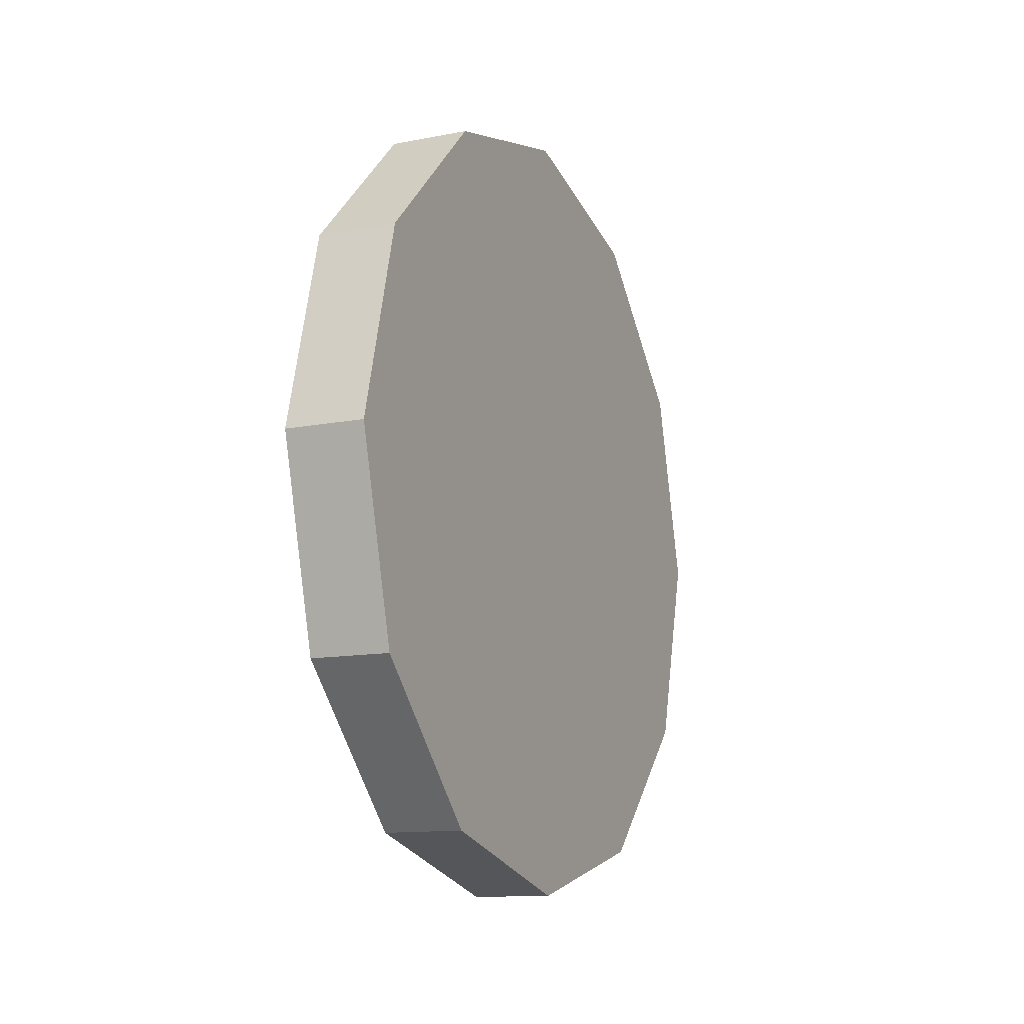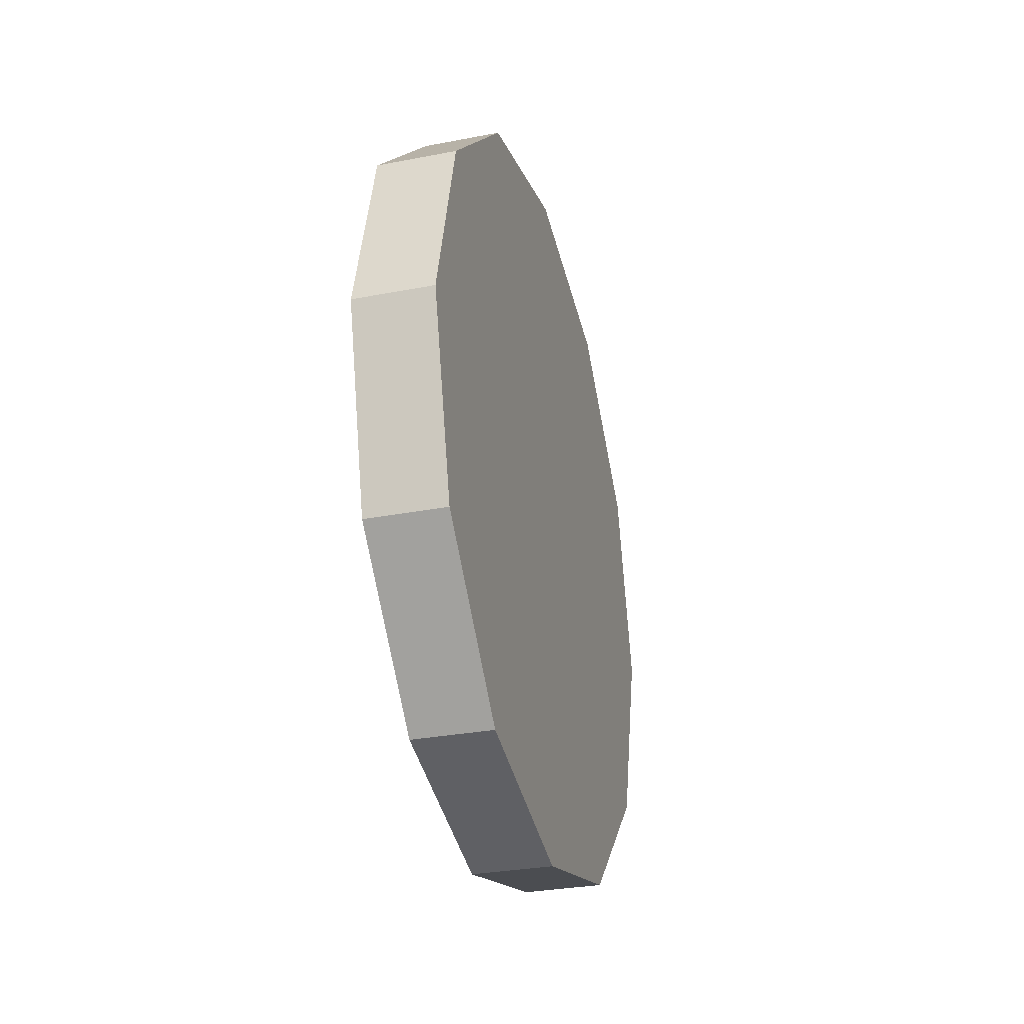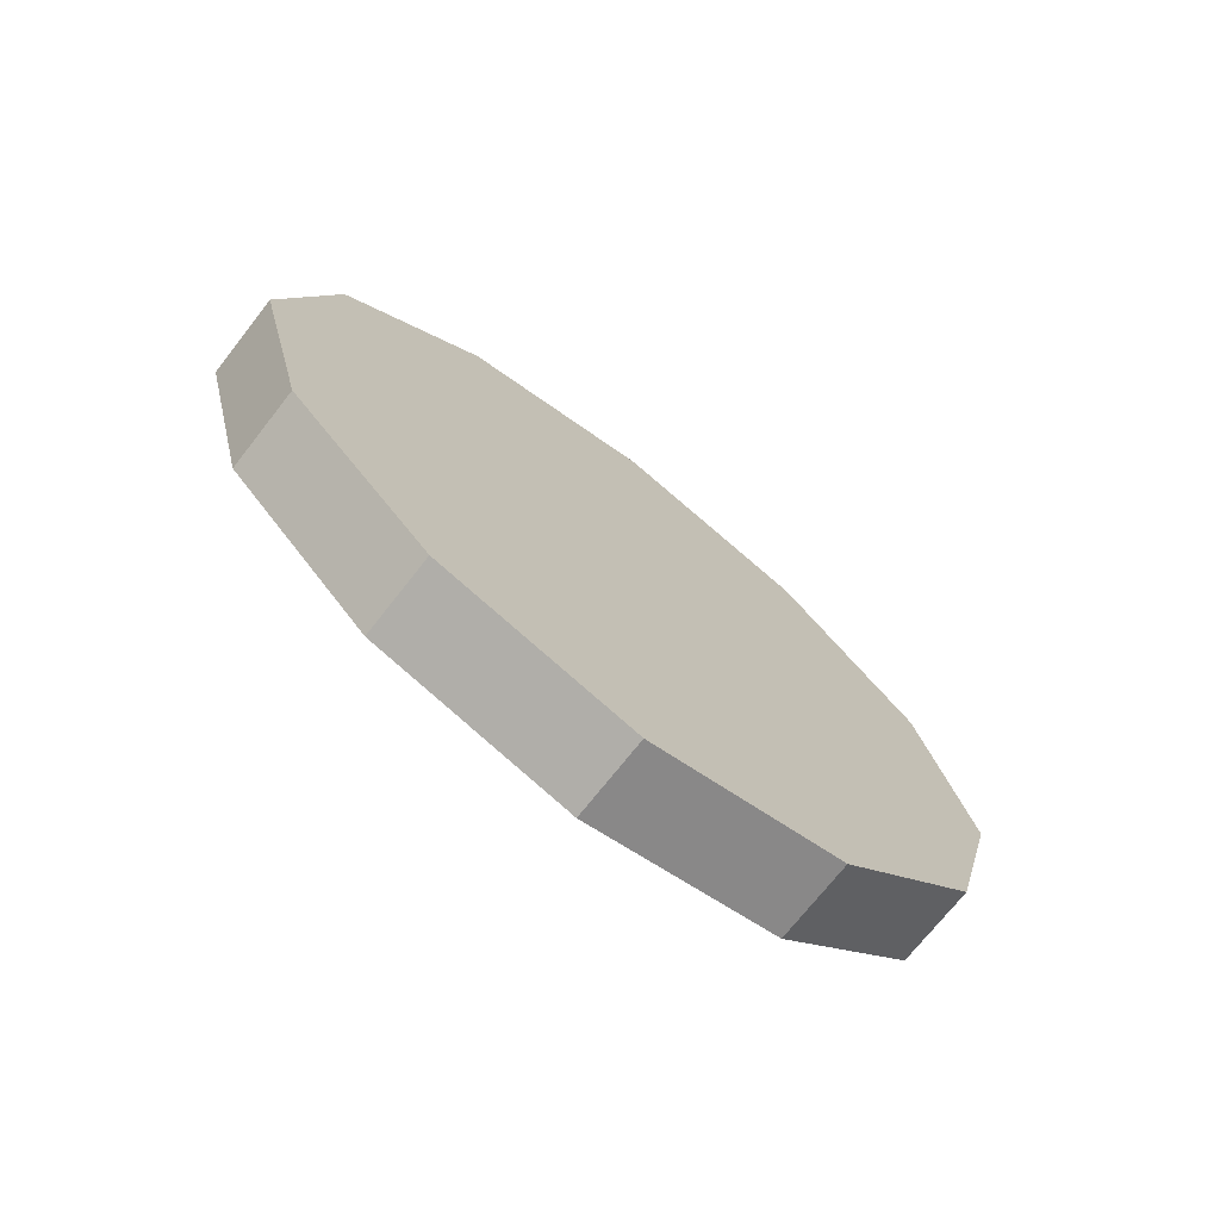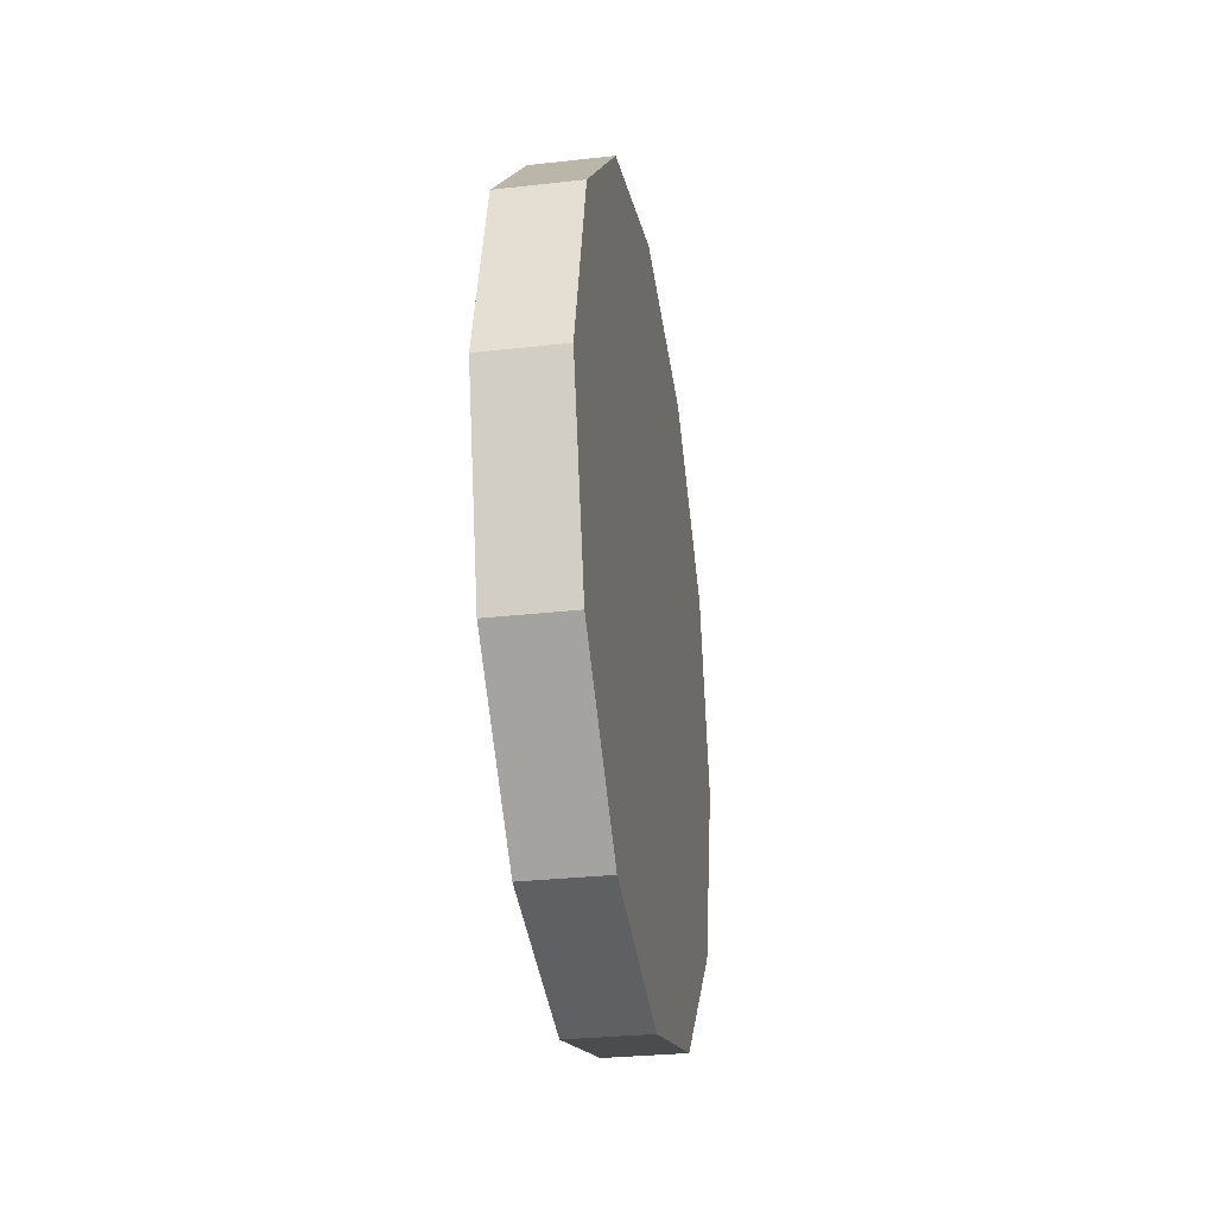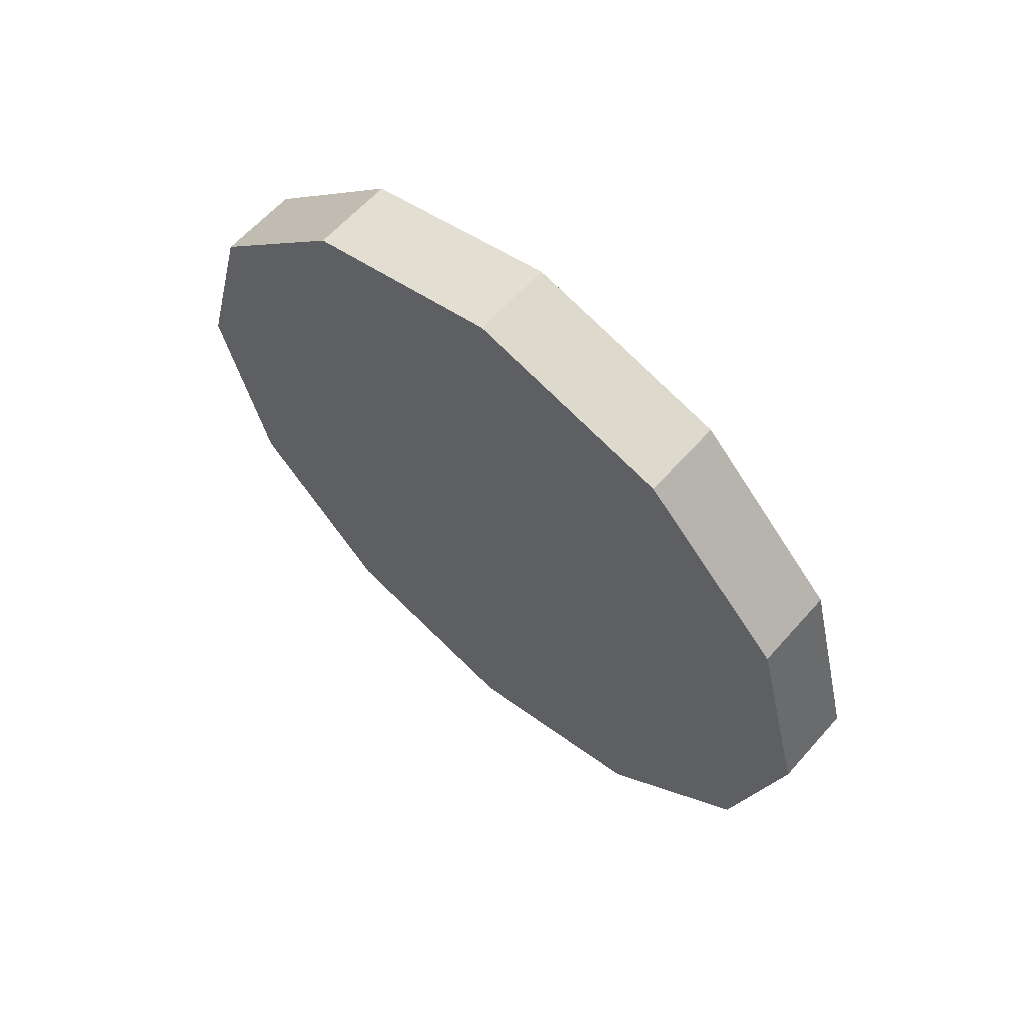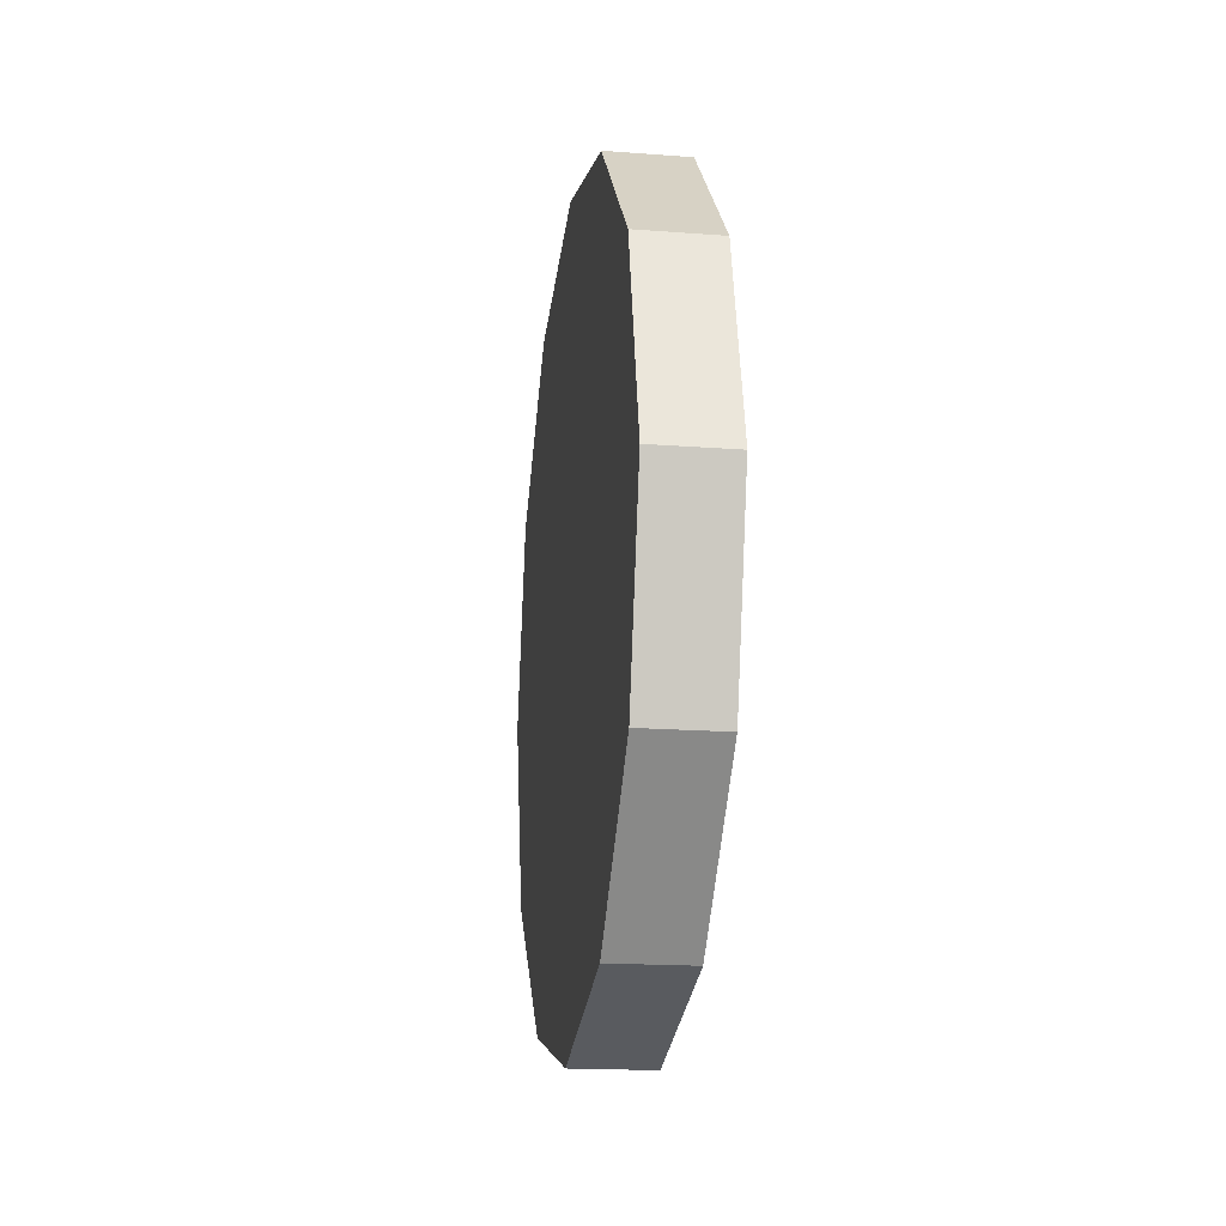
<metadata>
{"format":"obj","ext":"obj","renderer":"f3d","projection":"perspective","resolution":1024,"background":"white","views":[{"elev":-12.4,"azim":-155.4,"up":"+Y"},{"elev":-30.8,"azim":-164.5,"up":"+Z"},{"elev":-72.0,"azim":-128.1,"up":"+Y"},{"elev":-29.7,"azim":9.4,"up":"+Y"},{"elev":61.9,"azim":131.4,"up":"+Y"},{"elev":-17.9,"azim":171.5,"up":"+Z"}]}
</metadata>
<code>
g mesh1458190678
v 0.1735 -0.001317 0.0524
v 0.1835 -0.001317 0.0524
v 0.1835 -0.02632 0.0457
v 0.1735 -0.02632 0.0457
v 0.1735 -0.02632 0.0457
v 0.1835 -0.02632 0.0457
v 0.1835 -0.04462 0.0274
v 0.1735 -0.04462 0.0274
v 0.1735 -0.04462 0.0274
v 0.1835 -0.04462 0.0274
v 0.1835 -0.05132 0.002398
v 0.1735 -0.05132 0.002398
v 0.1735 -0.05132 0.002398
v 0.1835 -0.05132 0.002398
v 0.1835 -0.04462 -0.0226
v 0.1735 -0.04462 -0.0226
v 0.1735 -0.04462 -0.0226
v 0.1835 -0.04462 -0.0226
v 0.1835 -0.02632 -0.0409
v 0.1735 -0.02632 -0.0409
v 0.1735 -0.02632 -0.0409
v 0.1835 -0.02632 -0.0409
v 0.1835 -0.001317 -0.0476
v 0.1735 -0.001317 -0.0476
v 0.1735 -0.001317 -0.0476
v 0.1835 -0.001317 -0.0476
v 0.1835 0.02368 -0.0409
v 0.1735 0.02368 -0.0409
v 0.1735 0.02368 -0.0409
v 0.1835 0.02368 -0.0409
v 0.1835 0.04198 -0.0226
v 0.1735 0.04198 -0.0226
v 0.1735 0.04198 -0.0226
v 0.1835 0.04198 -0.0226
v 0.1835 0.04868 0.002398
v 0.1735 0.04868 0.002398
v 0.1735 0.04868 0.002398
v 0.1835 0.04868 0.002398
v 0.1835 0.04198 0.0274
v 0.1735 0.04198 0.0274
v 0.1735 0.04198 0.0274
v 0.1835 0.04198 0.0274
v 0.1835 0.02368 0.0457
v 0.1735 0.02368 0.0457
v 0.1735 0.02368 0.0457
v 0.1835 0.02368 0.0457
v 0.1835 -0.001317 0.0524
v 0.1735 -0.001317 0.0524
v 0.1835 -0.04462 -0.0226
v 0.1835 -0.05132 0.002398
v 0.1835 -0.04462 0.0274
v 0.1835 -0.02632 -0.0409
v 0.1835 -0.02632 0.0457
v 0.1835 -0.001317 -0.0476
v 0.1835 -0.001317 0.0524
v 0.1835 0.02368 -0.0409
v 0.1835 0.02368 0.0457
v 0.1835 0.04198 0.0274
v 0.1835 0.04198 -0.0226
v 0.1835 0.04868 0.002398
v 0.1735 -0.04462 0.0274
v 0.1735 -0.05132 0.002398
v 0.1735 -0.04462 -0.0226
v 0.1735 -0.02632 0.0457
v 0.1735 -0.02632 -0.0409
v 0.1735 -0.001317 0.0524
v 0.1735 -0.001317 -0.0476
v 0.1735 0.02368 0.0457
v 0.1735 0.02368 -0.0409
v 0.1735 0.04198 0.0274
v 0.1735 0.04198 -0.0226
v 0.1735 0.04868 0.002398
g mesh1458190678_0
f 3 2 1
f 4 3 1
f 7 6 5
f 8 7 5
f 11 10 9
f 12 11 9
f 15 14 13
f 16 15 13
f 19 18 17
f 20 19 17
f 23 22 21
f 24 23 21
f 27 26 25
f 28 27 25
f 31 30 29
f 32 31 29
f 35 34 33
f 36 35 33
f 39 38 37
f 40 39 37
f 43 42 41
f 44 43 41
f 47 46 45
f 48 47 45
f 51 50 49
f 49 52 51
f 52 53 51
f 52 54 53
f 54 55 53
f 54 56 55
f 56 57 55
f 56 58 57
f 56 59 58
f 59 60 58
f 63 62 61
f 61 64 63
f 64 65 63
f 64 66 65
f 66 67 65
f 66 68 67
f 68 69 67
f 68 70 69
f 70 71 69
f 70 72 71

</code>
